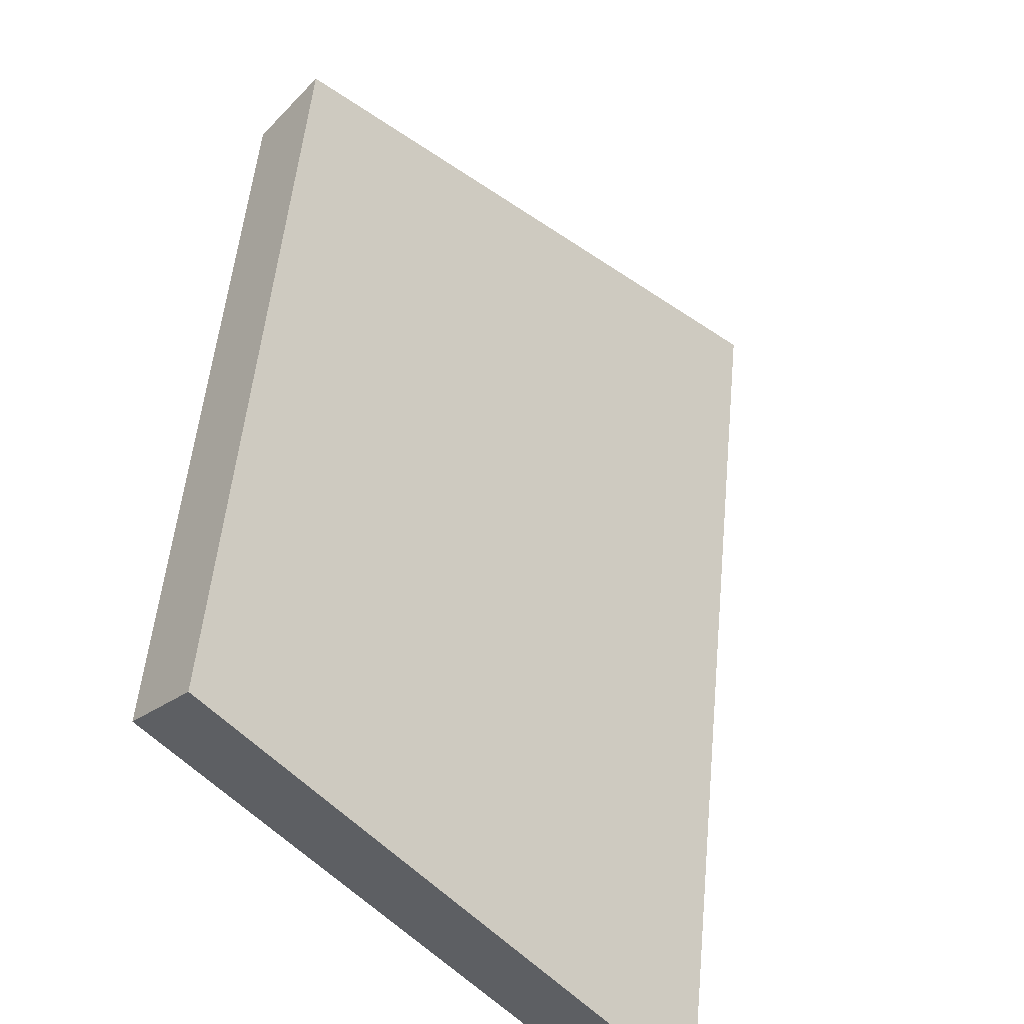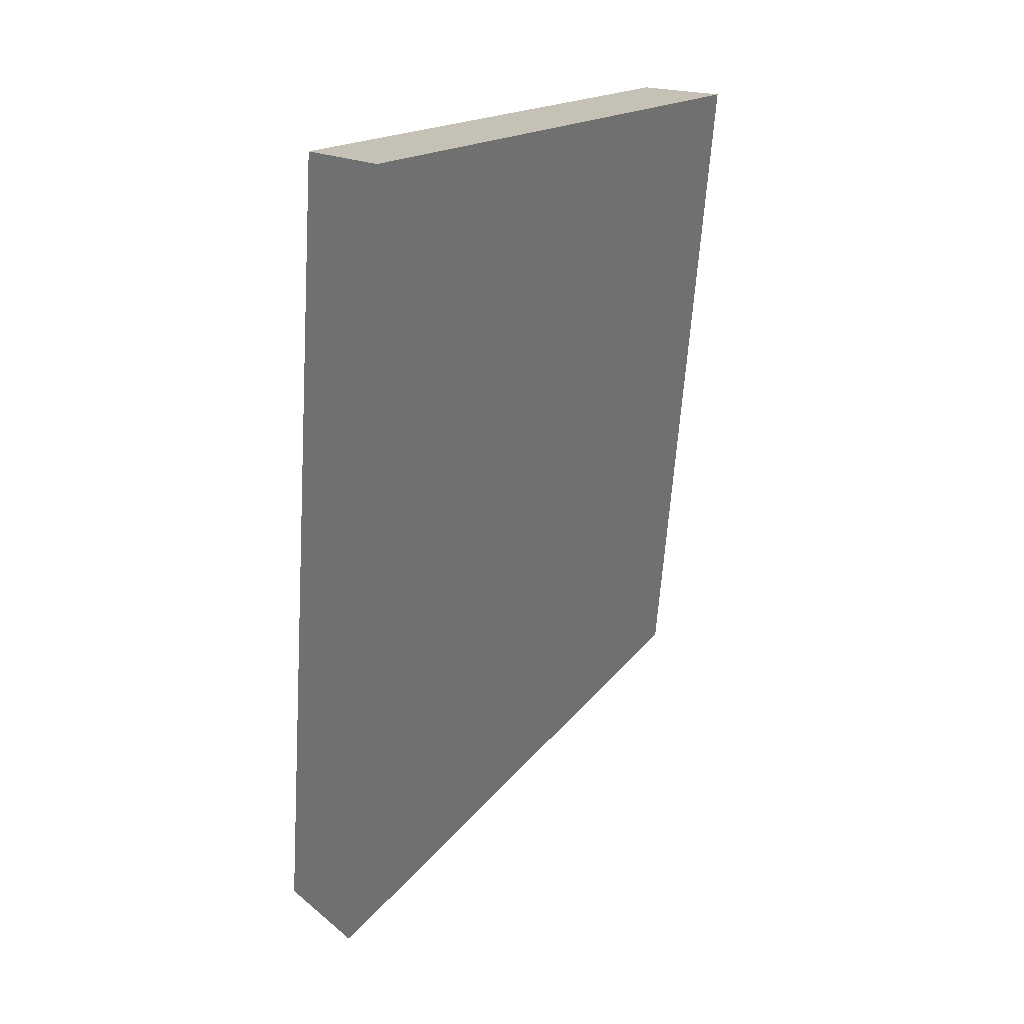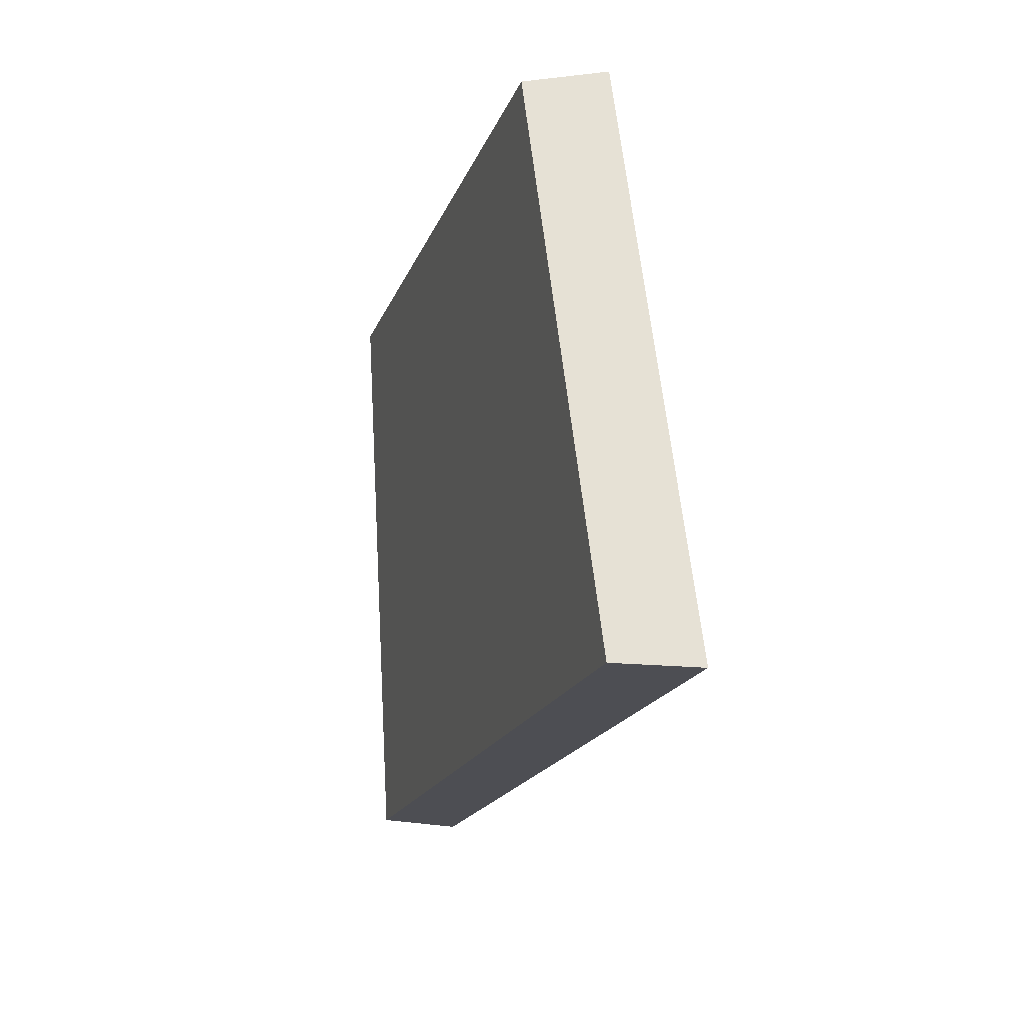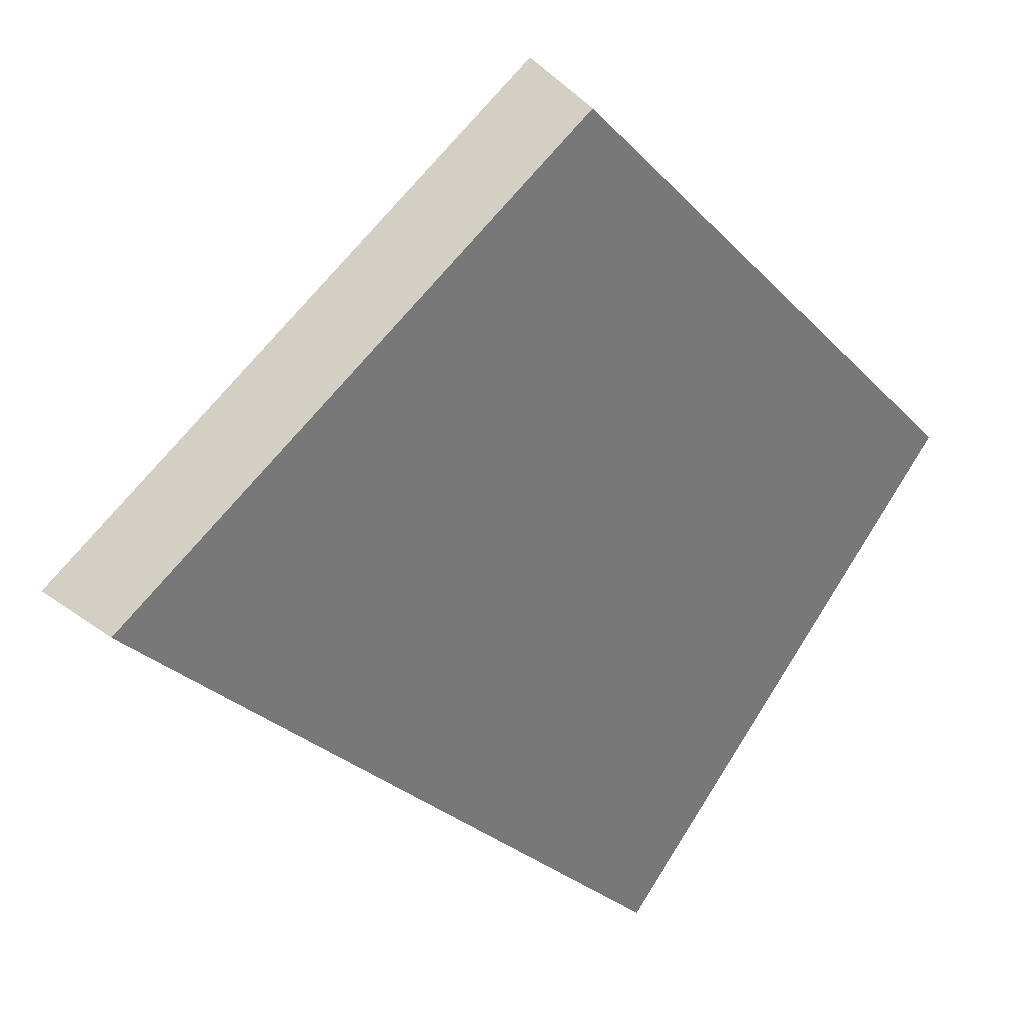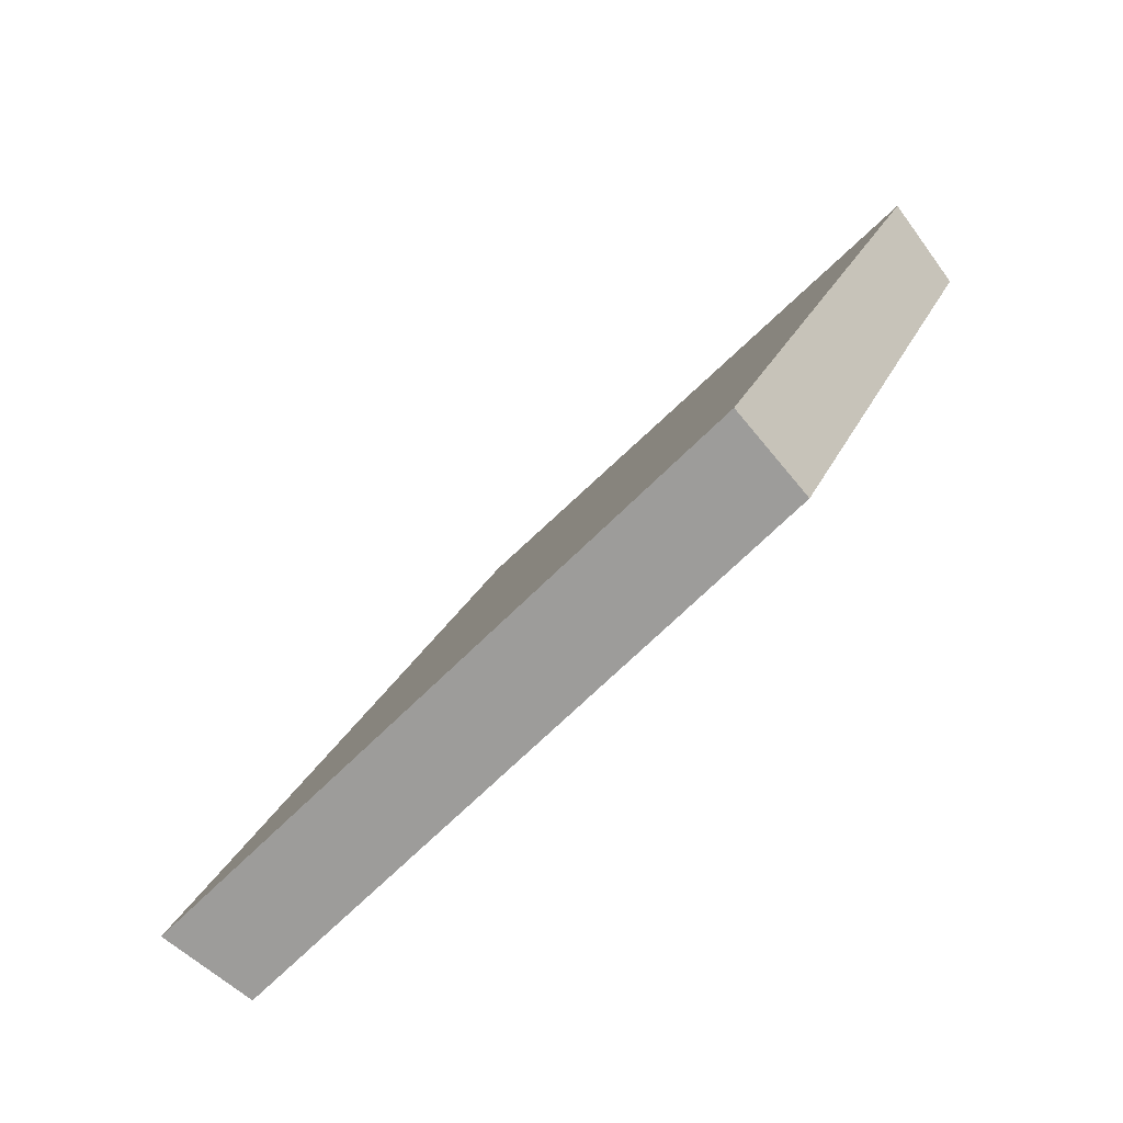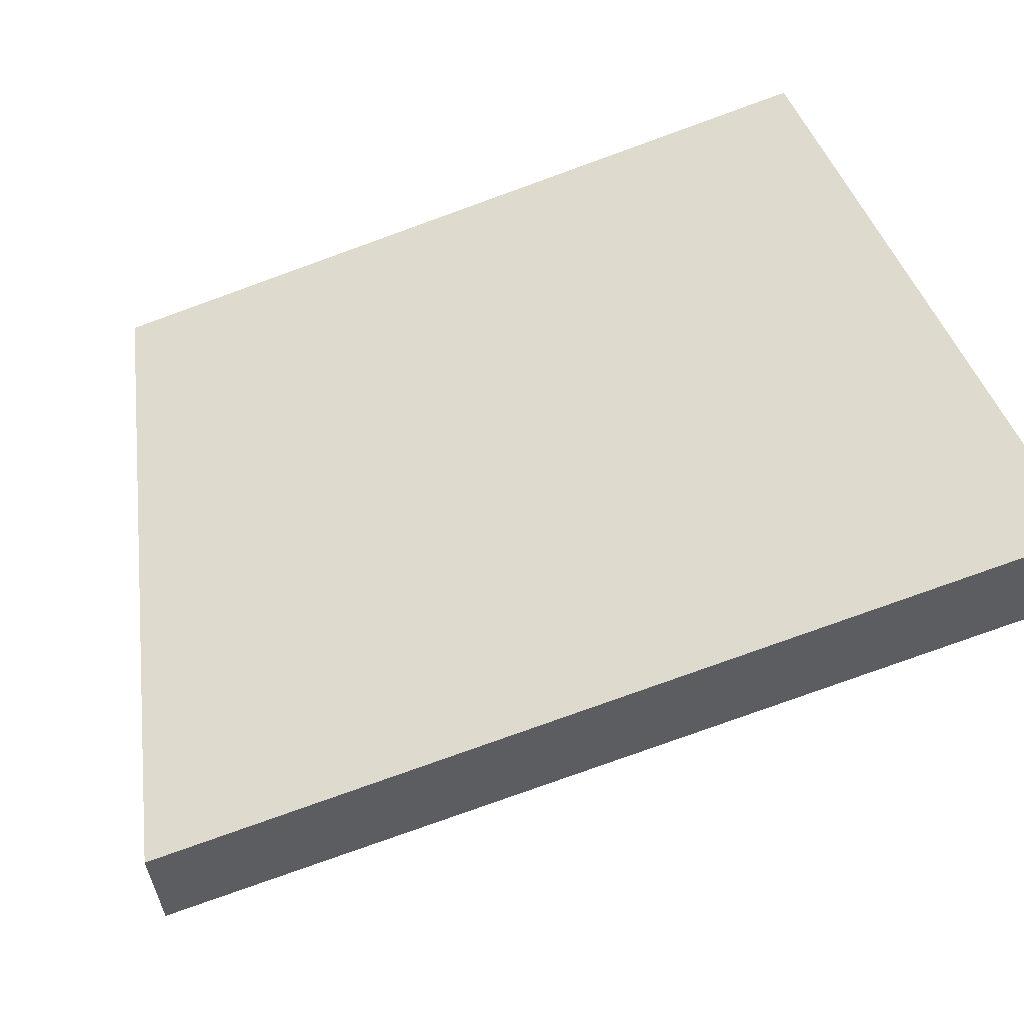
<metadata>
{"format":"obj","ext":"obj","renderer":"f3d","projection":"perspective","resolution":1024,"background":"white","views":[{"elev":51.6,"azim":25.2,"up":"+Y"},{"elev":10.7,"azim":79.1,"up":"+Z"},{"elev":60.5,"azim":37.8,"up":"+Z"},{"elev":-26.6,"azim":-127.9,"up":"+Y"},{"elev":19.3,"azim":-144.3,"up":"+Y"},{"elev":-78.5,"azim":-50.3,"up":"+Y"}]}
</metadata>
<code>
v 2.08 0.1026 2.456
v 2.087 0.1026 2.473
v 2.078 0.1118 2.475
v 2.073 0.1118 2.461
v 2.079 0.1132 2.474
v 2.078 0.1118 2.475
v 2.087 0.1026 2.473
v 2.088 0.1038 2.473
v 2.074 0.1132 2.46
v 2.073 0.1118 2.461
v 2.078 0.1118 2.475
v 2.079 0.1132 2.474
v 2.088 0.1038 2.473
v 2.087 0.1026 2.473
v 2.08 0.1026 2.456
v 2.082 0.1038 2.455
v 2.082 0.1038 2.455
v 2.08 0.1026 2.456
v 2.073 0.1118 2.461
v 2.074 0.1132 2.46
v 2.074 0.1132 2.46
v 2.079 0.1132 2.474
v 2.088 0.1038 2.473
v 2.082 0.1038 2.455
f 1 2 3
f 1 3 4
f 5 6 7
f 5 7 8
f 9 10 11
f 9 11 12
f 13 14 15
f 13 15 16
f 17 18 19
f 17 19 20
f 21 22 23
f 21 23 24

</code>
